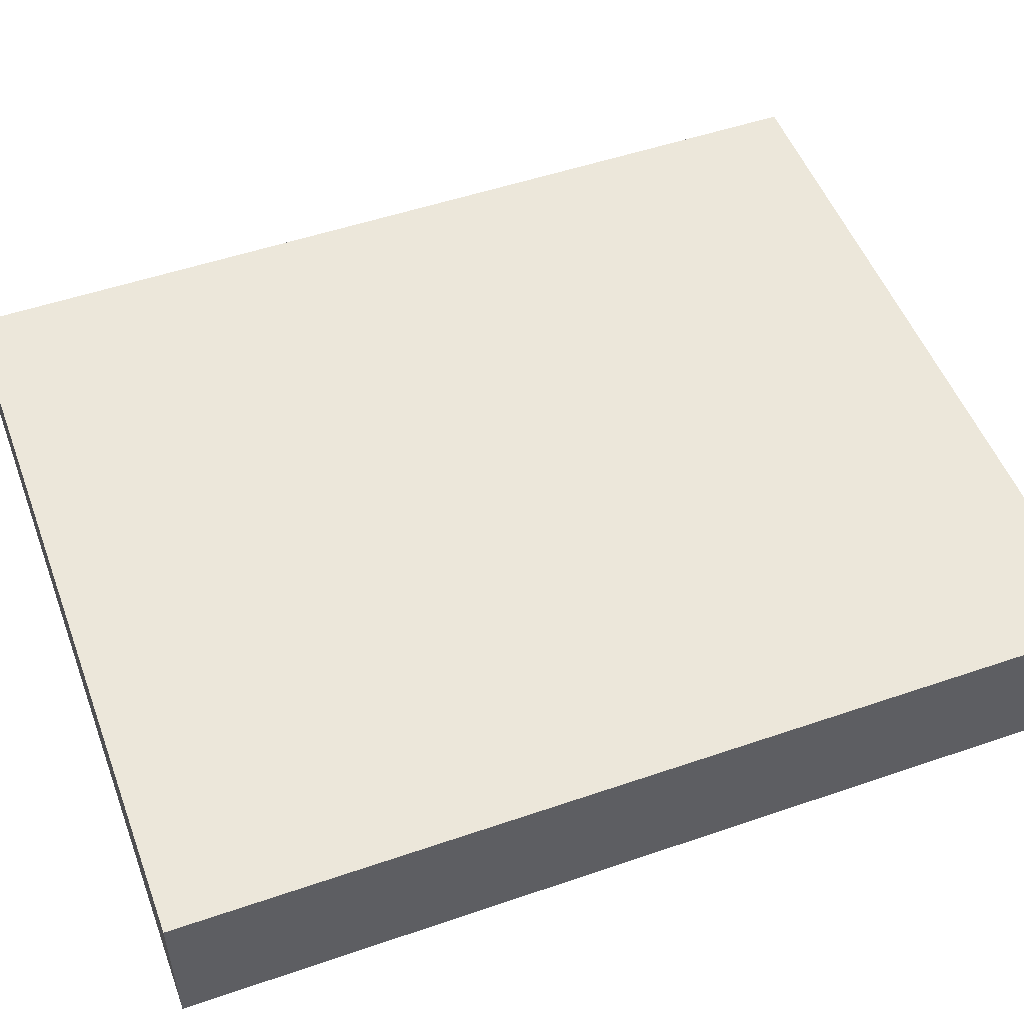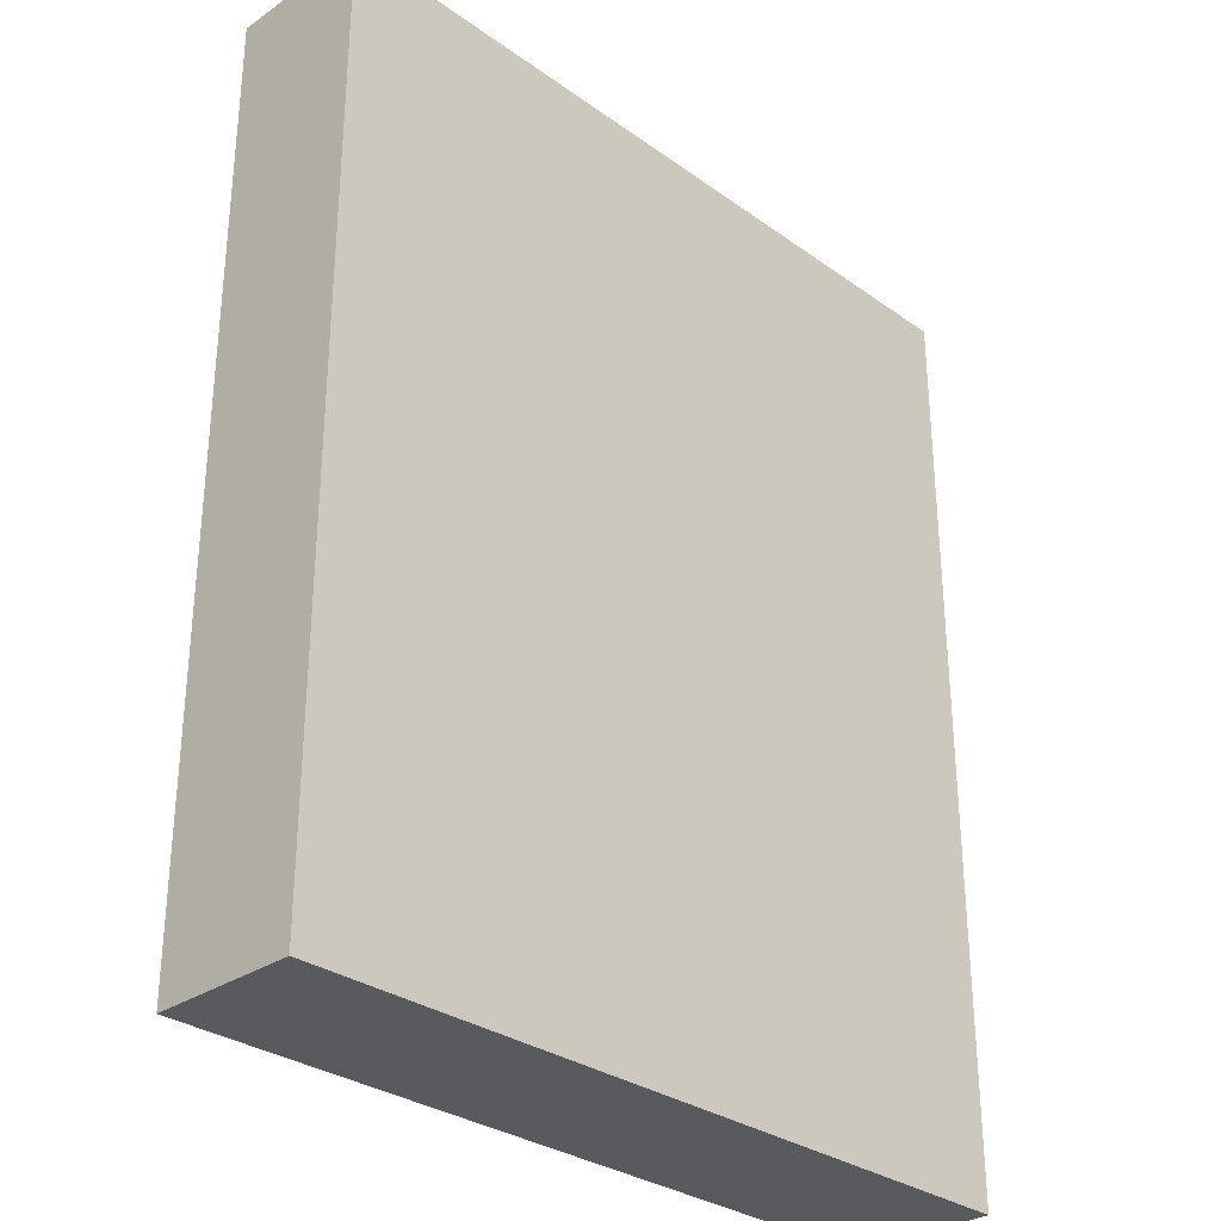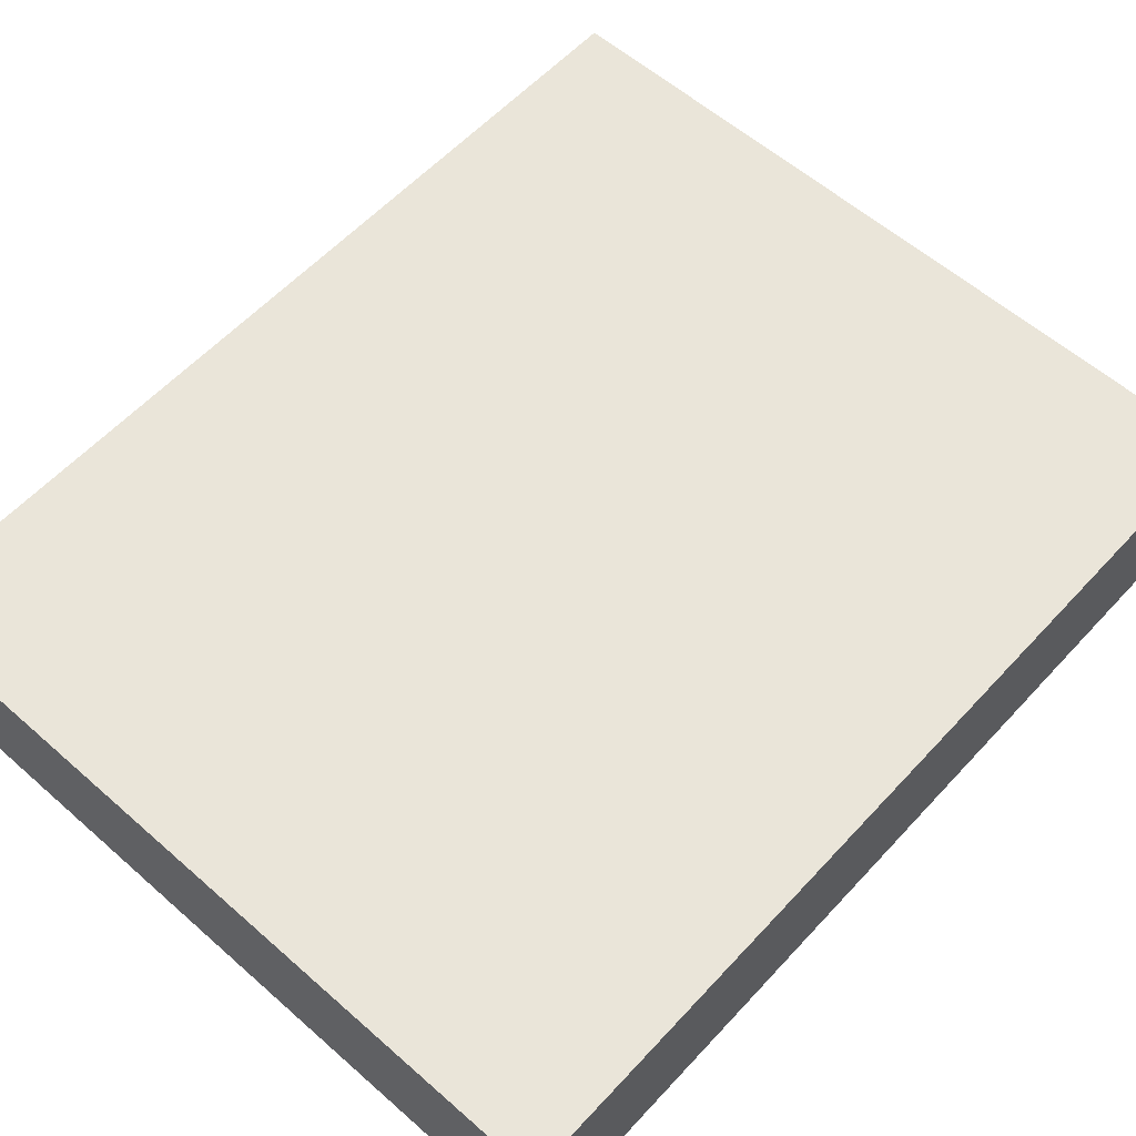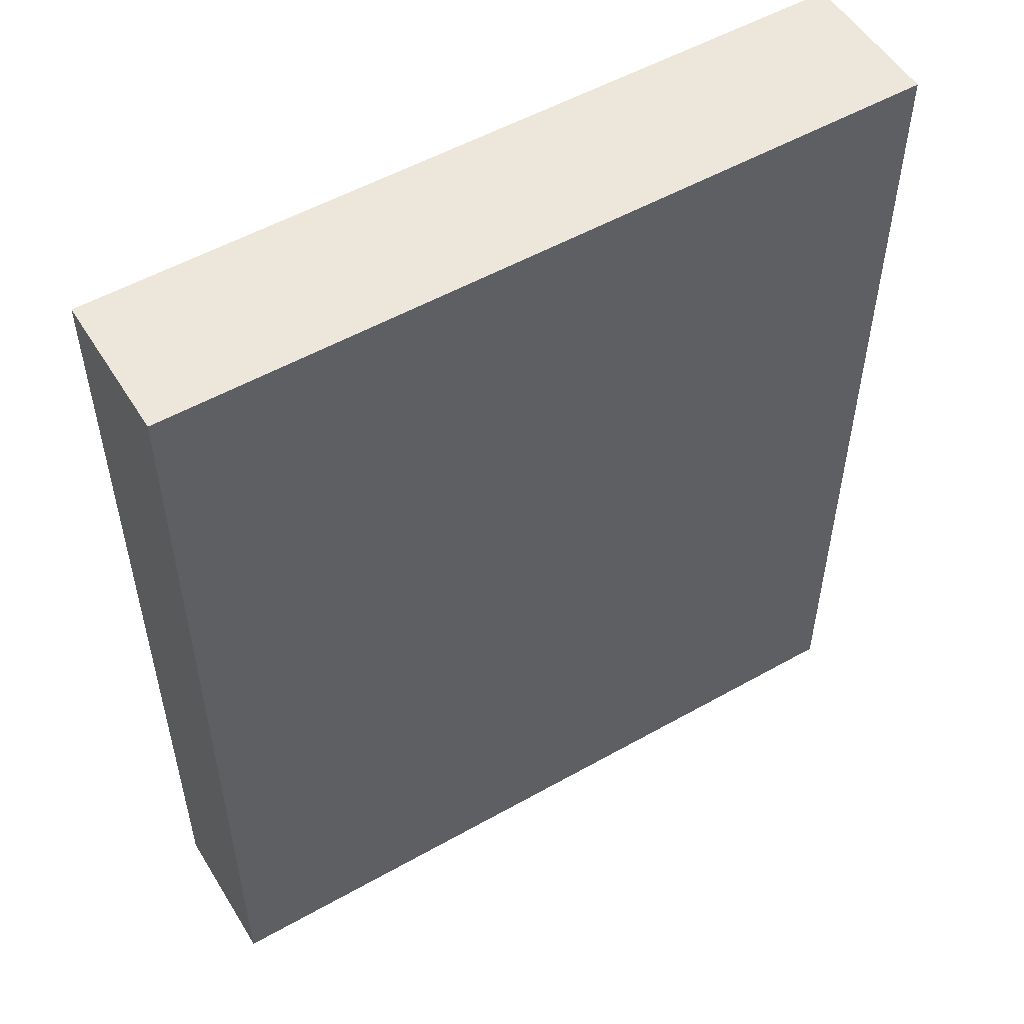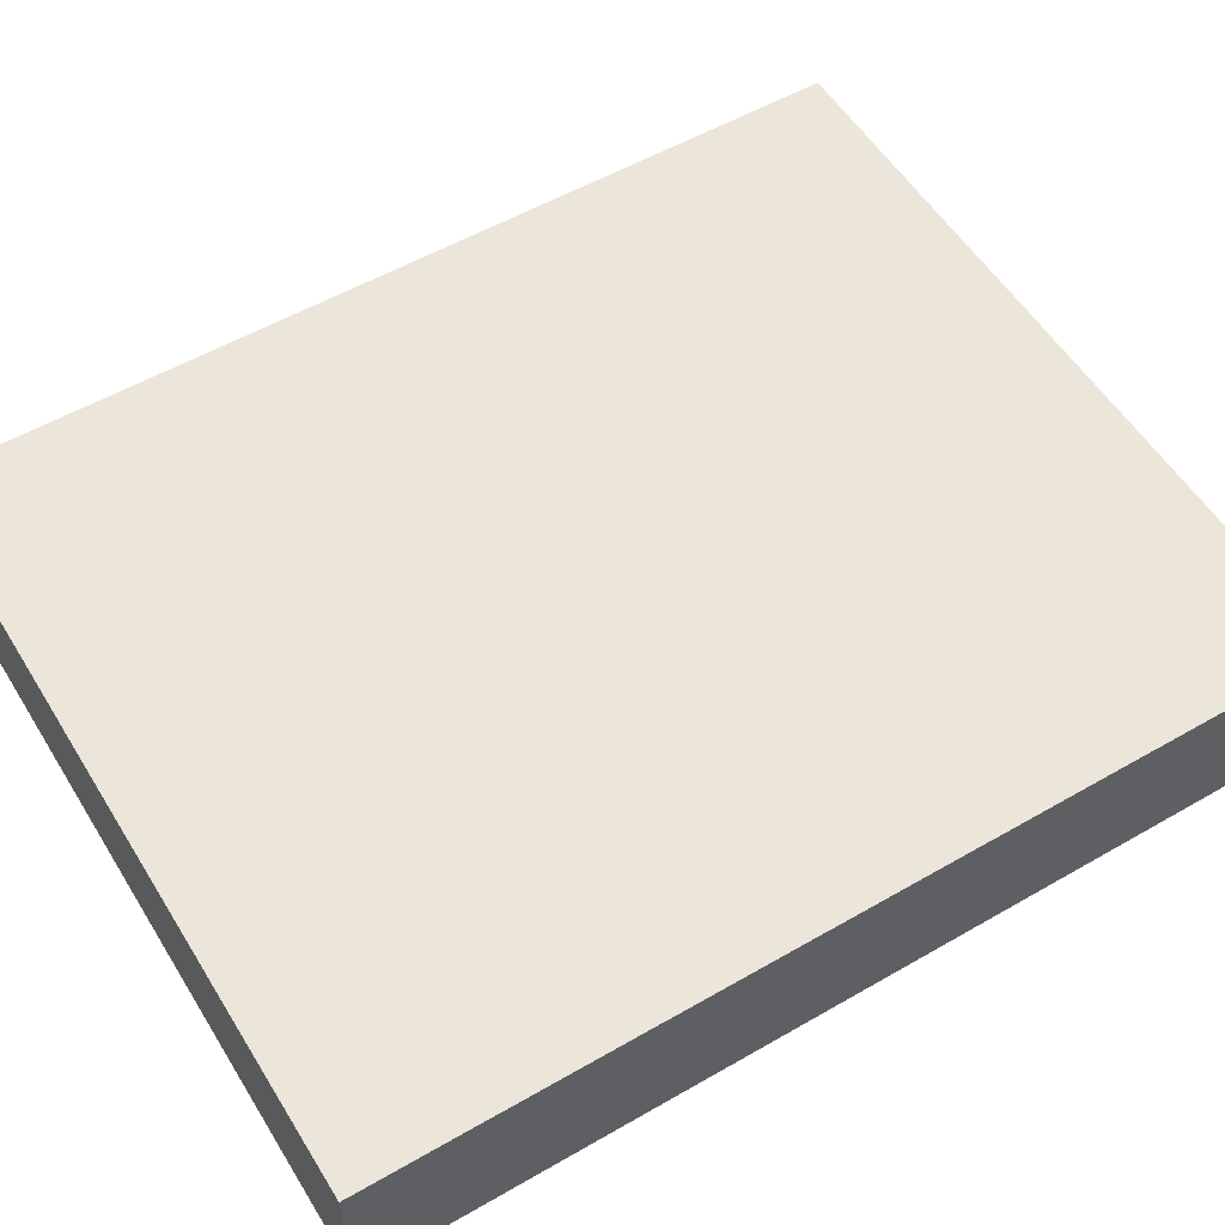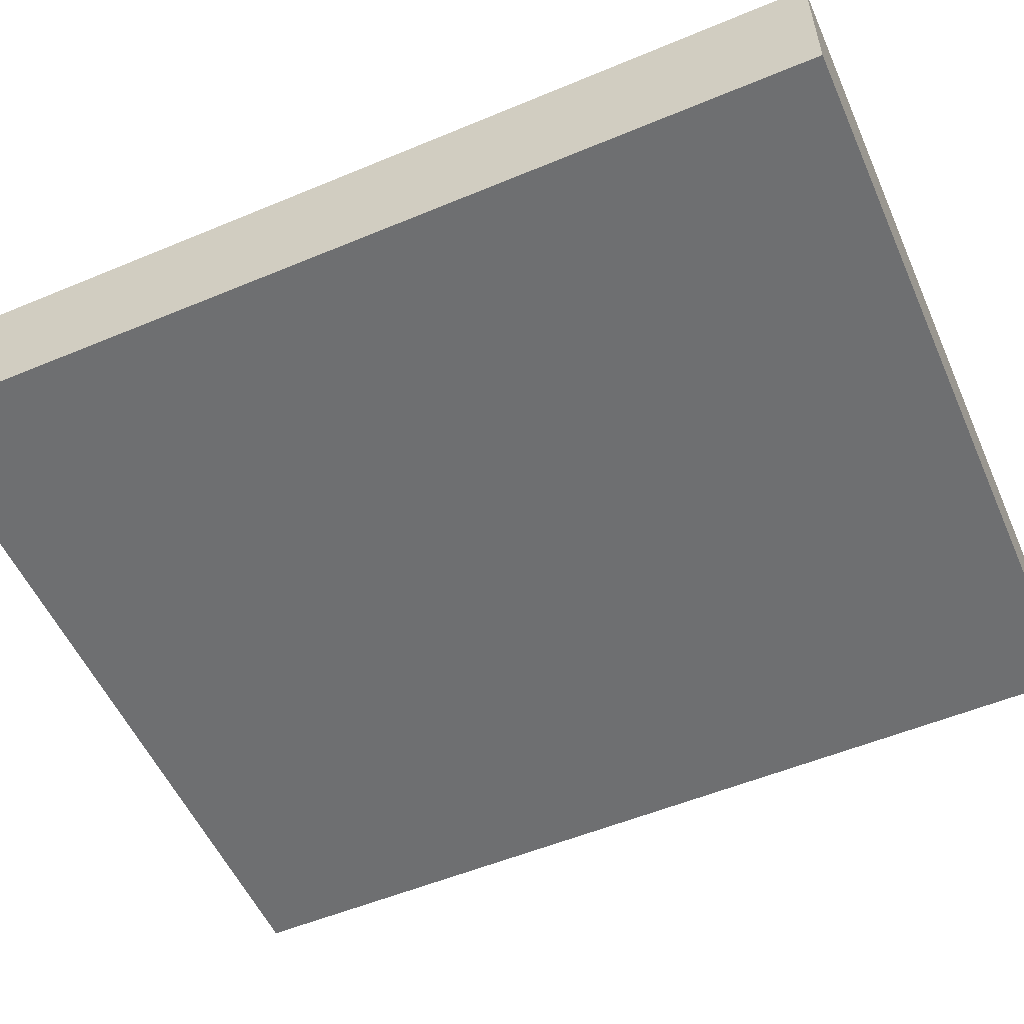
<metadata>
{"format":"obj","ext":"obj","renderer":"f3d","projection":"perspective","resolution":1024,"background":"white","views":[{"elev":51.6,"azim":-110.4,"up":"+Z"},{"elev":-30.7,"azim":-45.6,"up":"+Y"},{"elev":58.5,"azim":42.2,"up":"+Z"},{"elev":53.3,"azim":148.9,"up":"+Y"},{"elev":55.1,"azim":-121.3,"up":"+Z"},{"elev":-54.6,"azim":113.8,"up":"+Z"}]}
</metadata>
<code>
o convex_0
v 0.09665 0.1169 0.01818
v -0.09685 -0.1169 -0.01862
v 0.09665 -0.1169 -0.01862
v -0.09685 -0.1169 0.01818
v -0.09685 0.1169 -0.01862
v 0.09665 -0.1169 0.01818
v 0.09665 0.1169 -0.01862
v -0.09685 0.1169 0.01818
f 5 4 8
f 2 3 4
f 3 2 5
f 2 4 5
f 3 1 6
f 4 3 6
f 1 4 6
f 1 3 7
f 5 1 7
f 3 5 7
f 4 1 8
f 1 5 8

</code>
